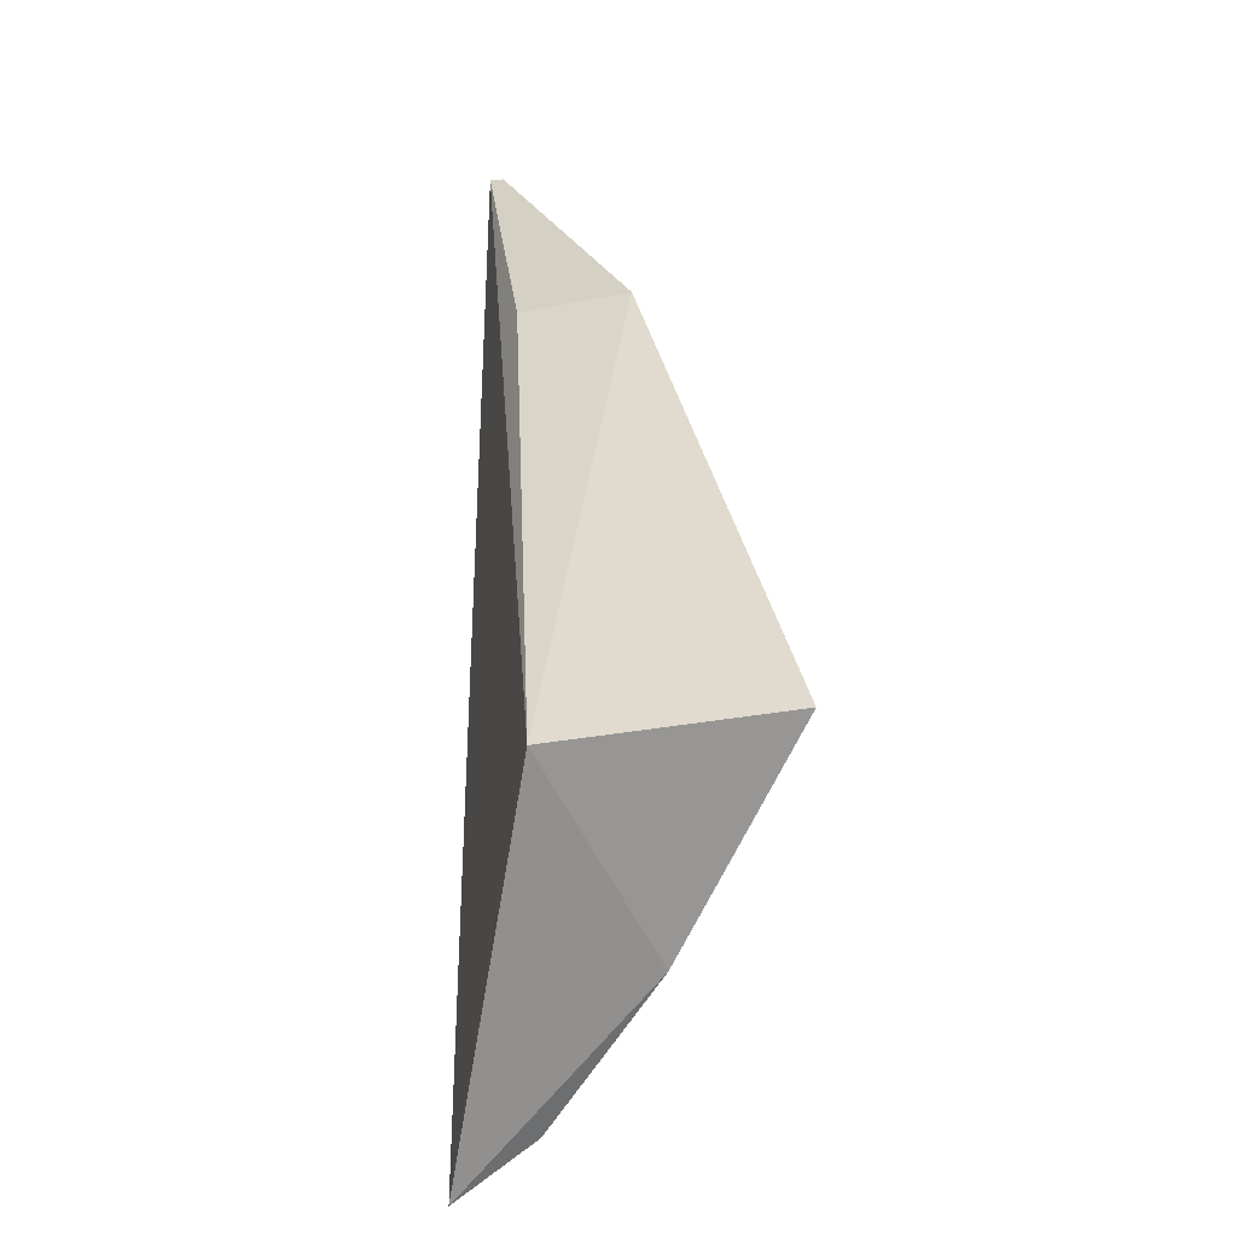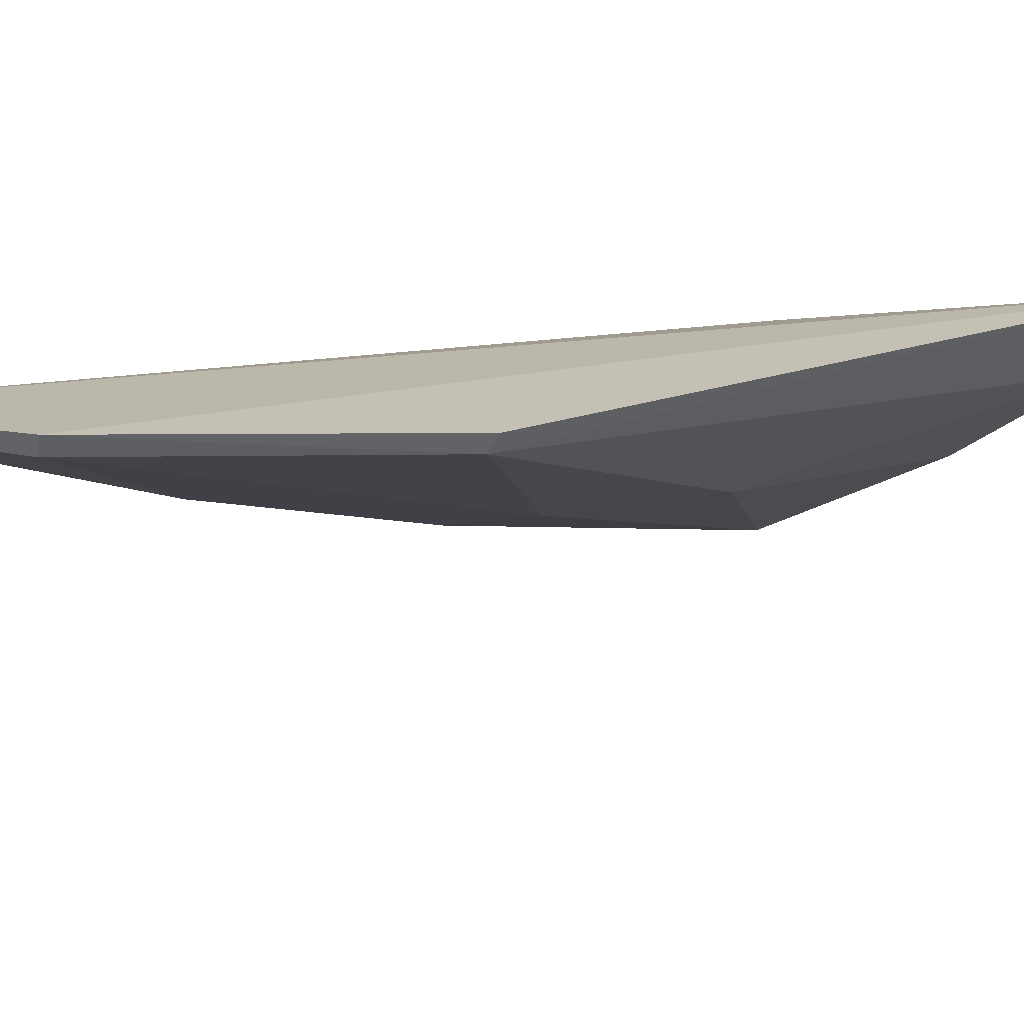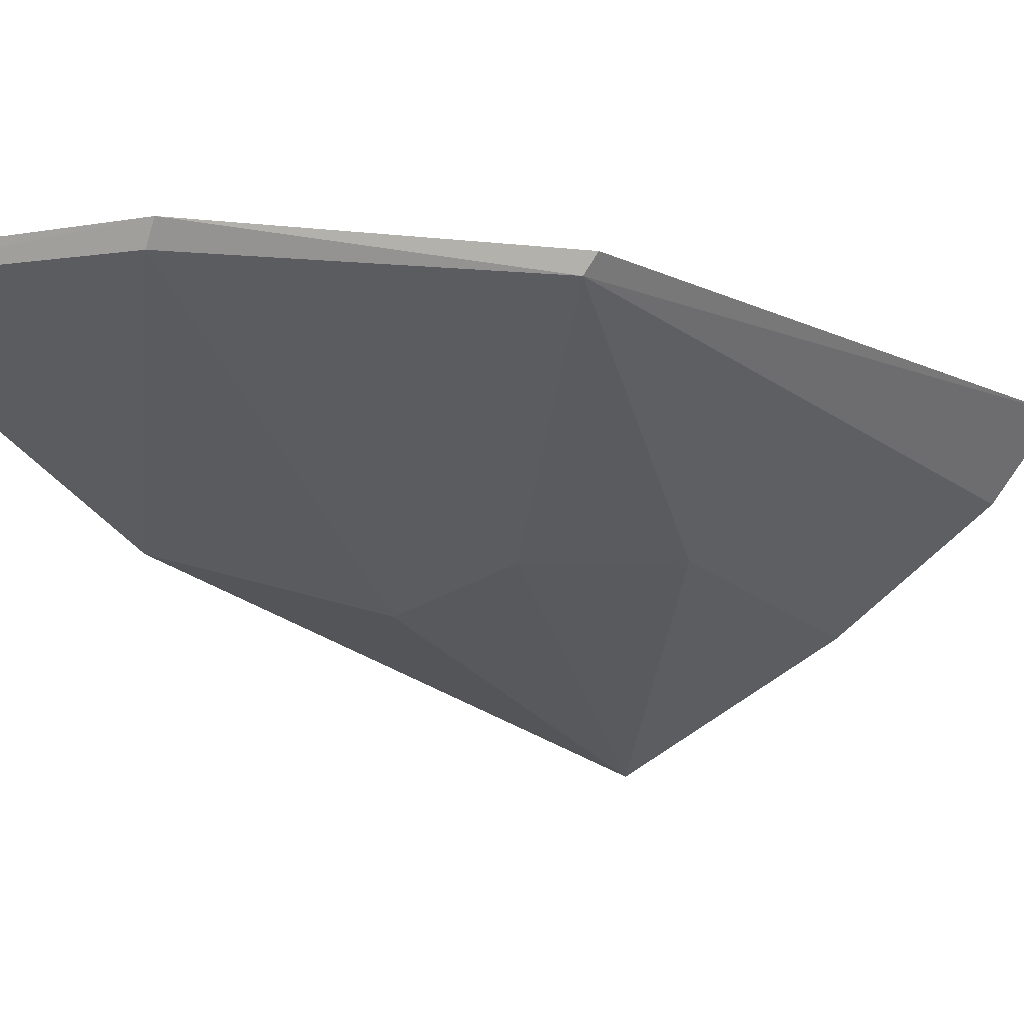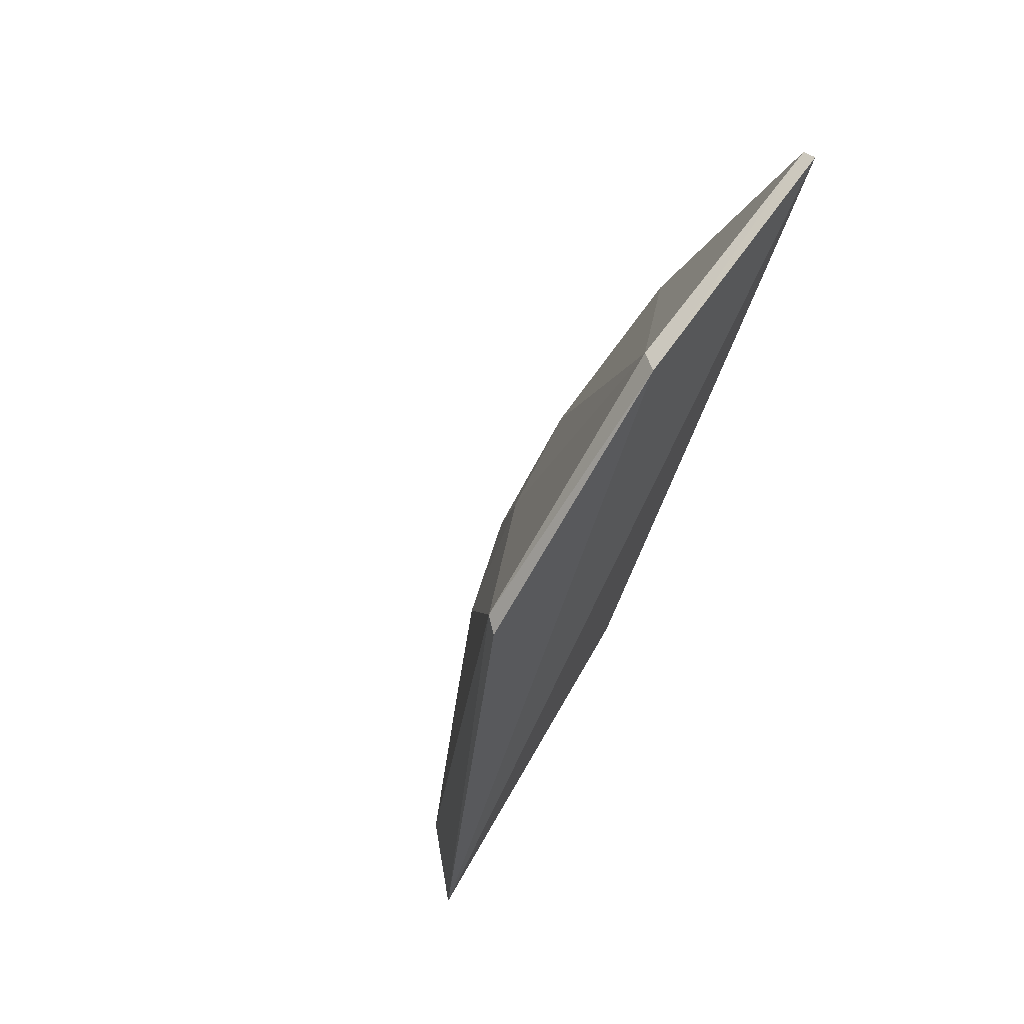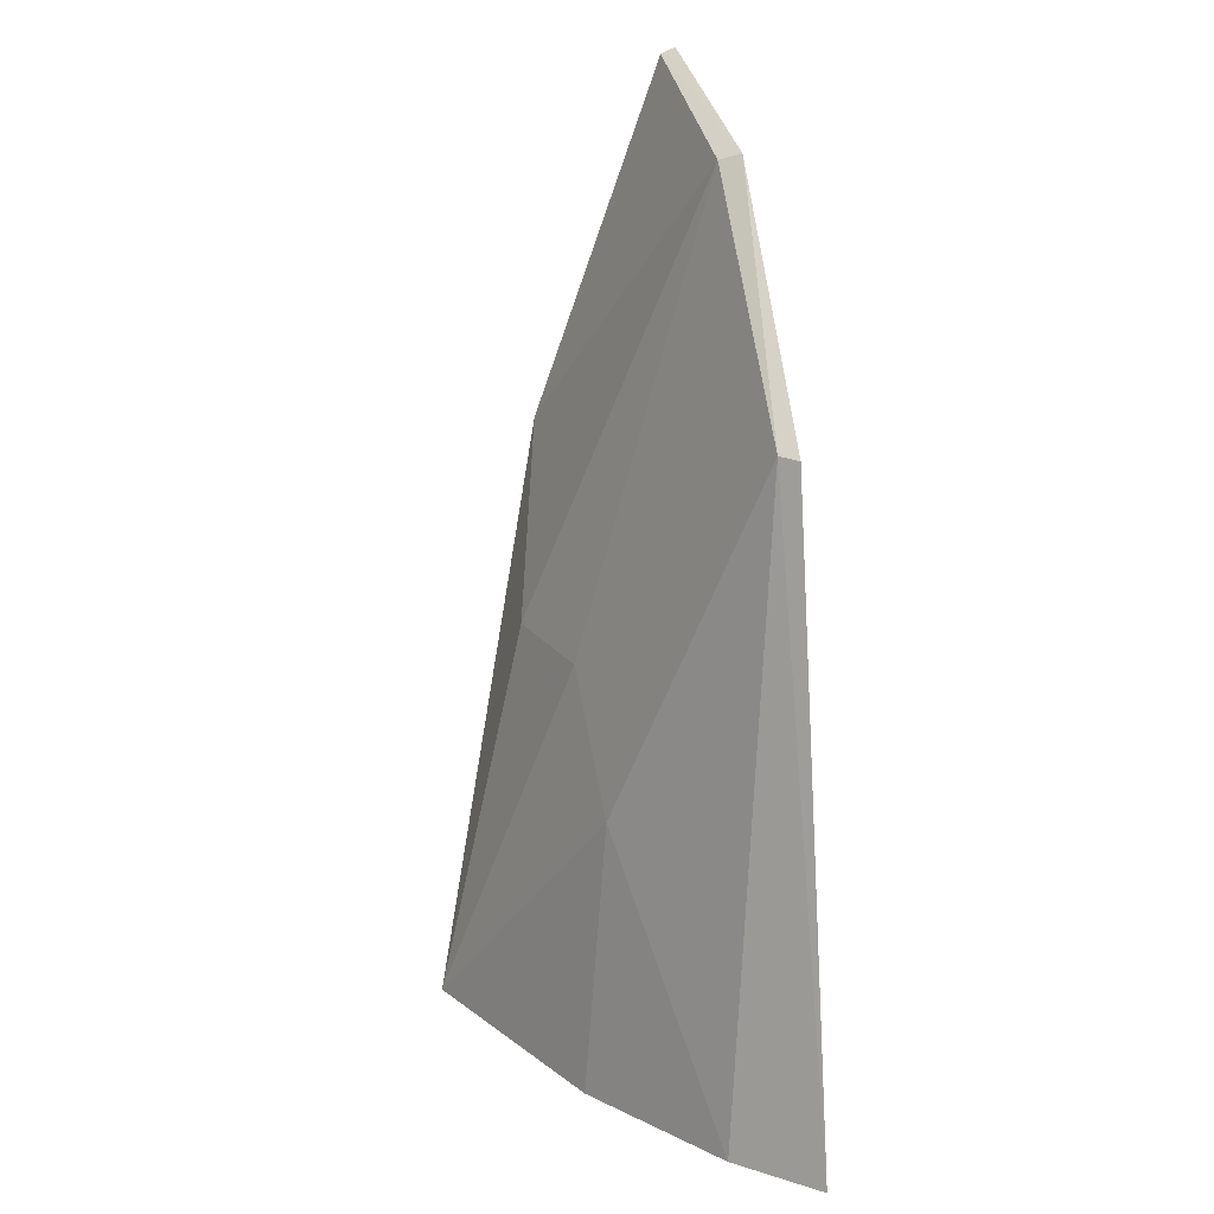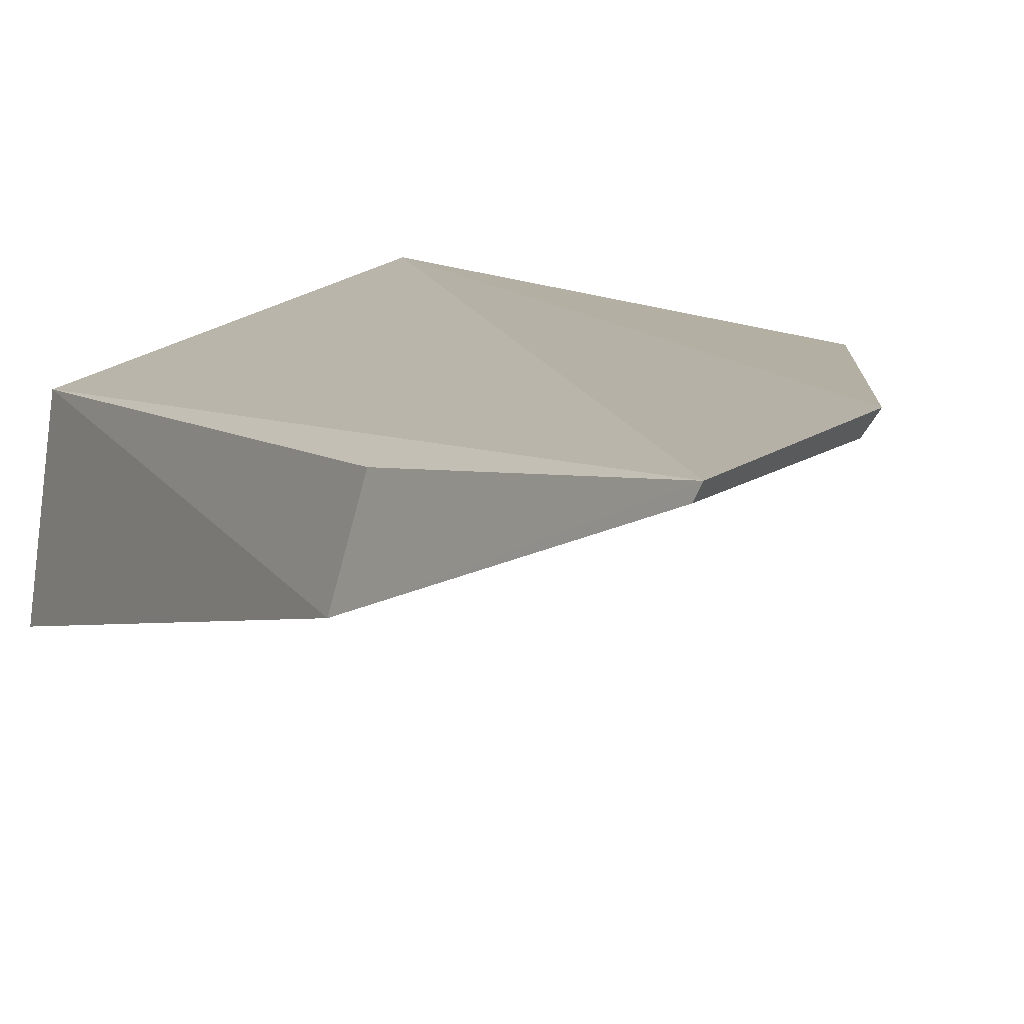
<metadata>
{"format":"obj","ext":"obj","renderer":"f3d","projection":"perspective","resolution":1024,"background":"white","views":[{"elev":-64.5,"azim":92.7,"up":"+Y"},{"elev":16.8,"azim":-134.5,"up":"+Z"},{"elev":-12.5,"azim":-150.1,"up":"+Z"},{"elev":64.3,"azim":-48.4,"up":"+Y"},{"elev":19.9,"azim":-100.4,"up":"+Y"},{"elev":10.6,"azim":137.4,"up":"+Z"}]}
</metadata>
<code>
v 0.05076 0.1298 0.01824
v 0.05048 0.1198 0.01427
v 0.03846 0.1219 0.01814
v 0.04696 0.1041 0.0109
v 0.04627 0.1043 0.0166
v 0.04714 0.115 0.01334
v 0.04455 0.1278 0.01802
v 0.04991 0.1203 0.01717
v 0.03515 0.1041 0.019
v 0.04393 0.1149 0.01426
v 0.05082 0.1296 0.01785
v 0.0442 0.128 0.01856
v 0.03683 0.1041 0.0169
v 0.04114 0.1038 0.01401
v 0.04138 0.1116 0.01464
v 0.03813 0.1219 0.01861
f 5 4 2
f 6 2 4
f 7 2 6
f 8 5 2
f 8 2 1
f 8 1 5
f 9 5 1
f 10 6 4
f 10 7 6
f 10 3 7
f 11 1 2
f 11 2 7
f 12 7 3
f 12 11 7
f 12 1 11
f 12 9 1
f 13 9 3
f 14 4 5
f 14 5 9
f 14 9 13
f 15 10 4
f 15 3 10
f 15 4 14
f 15 14 13
f 15 13 3
f 16 12 3
f 16 3 9
f 16 9 12

</code>
